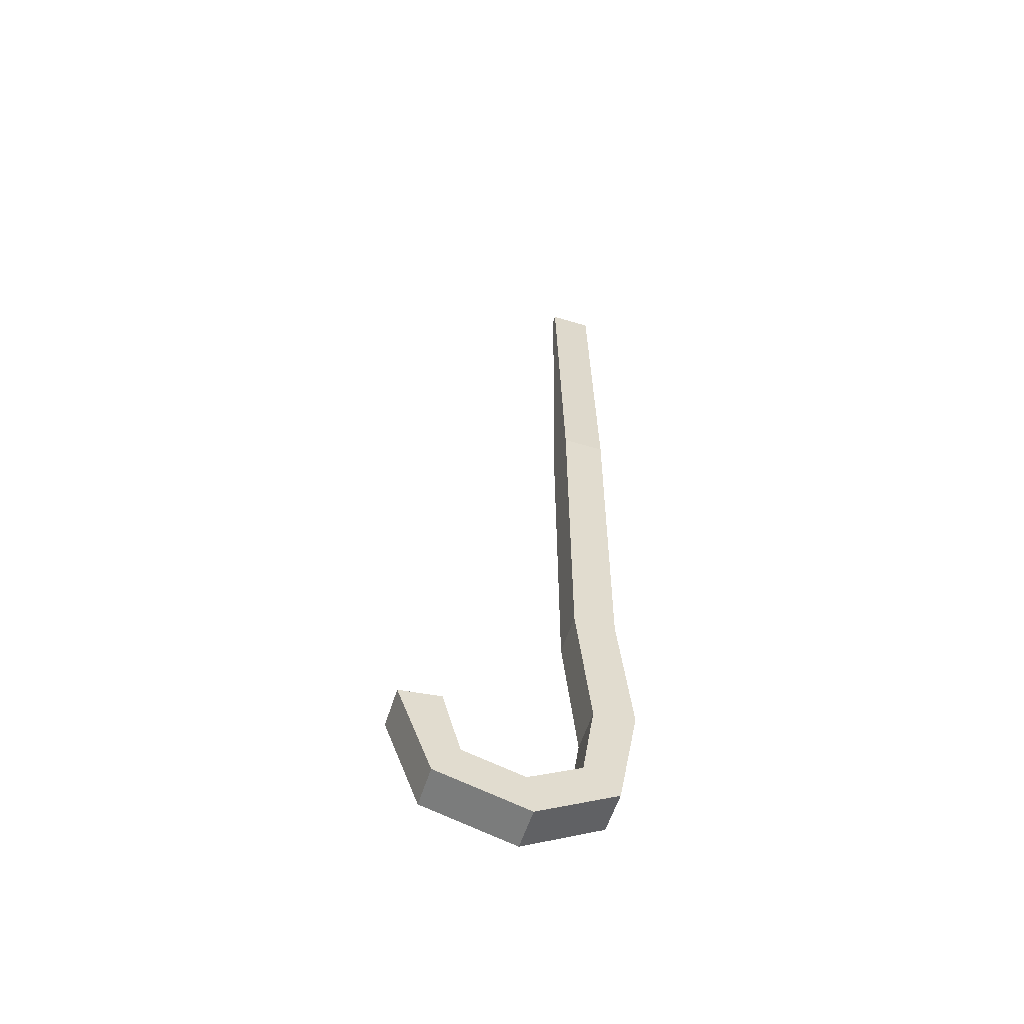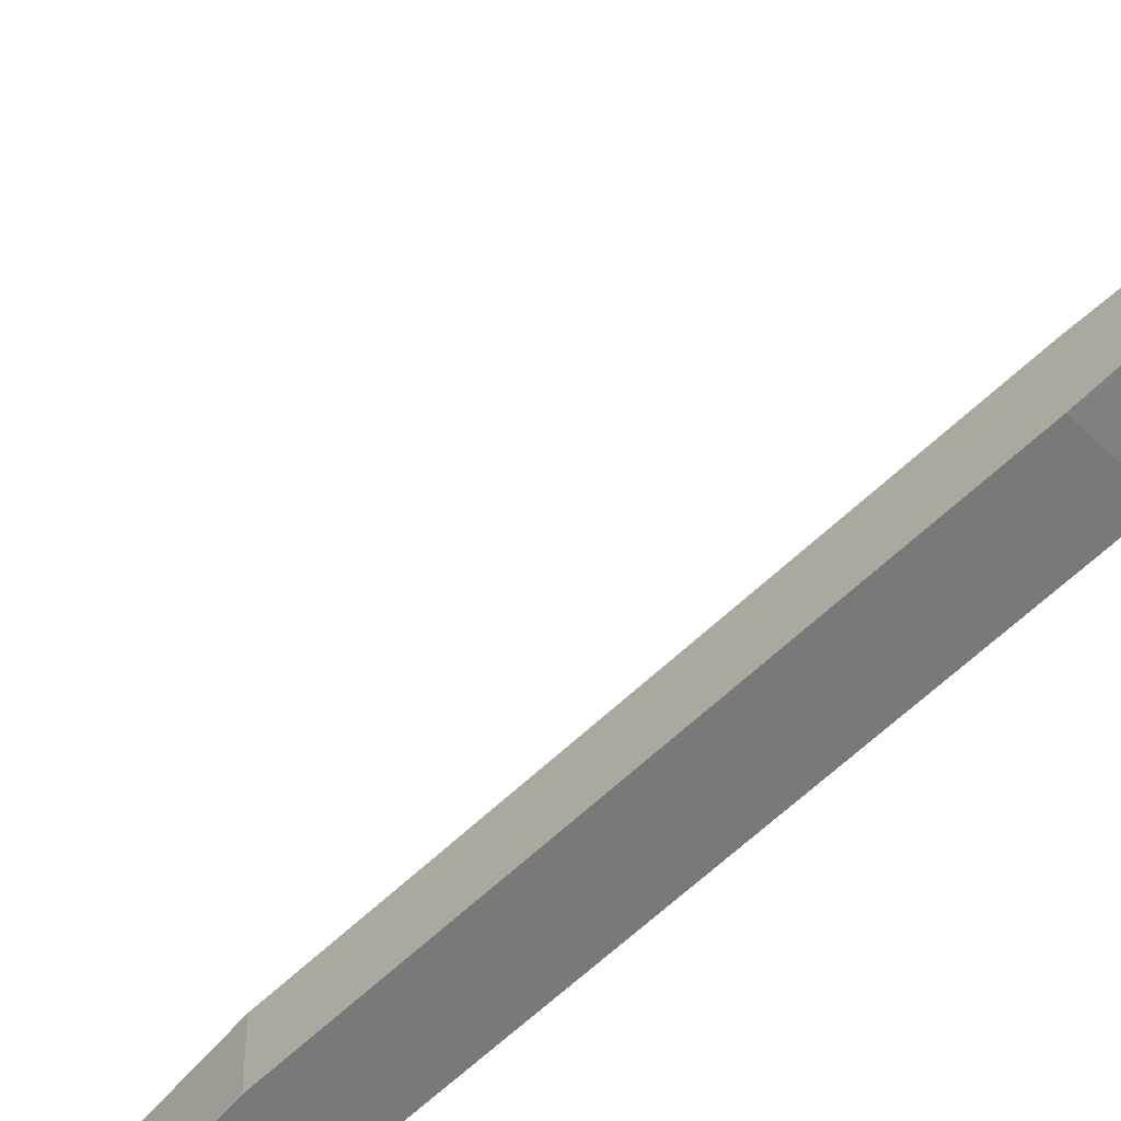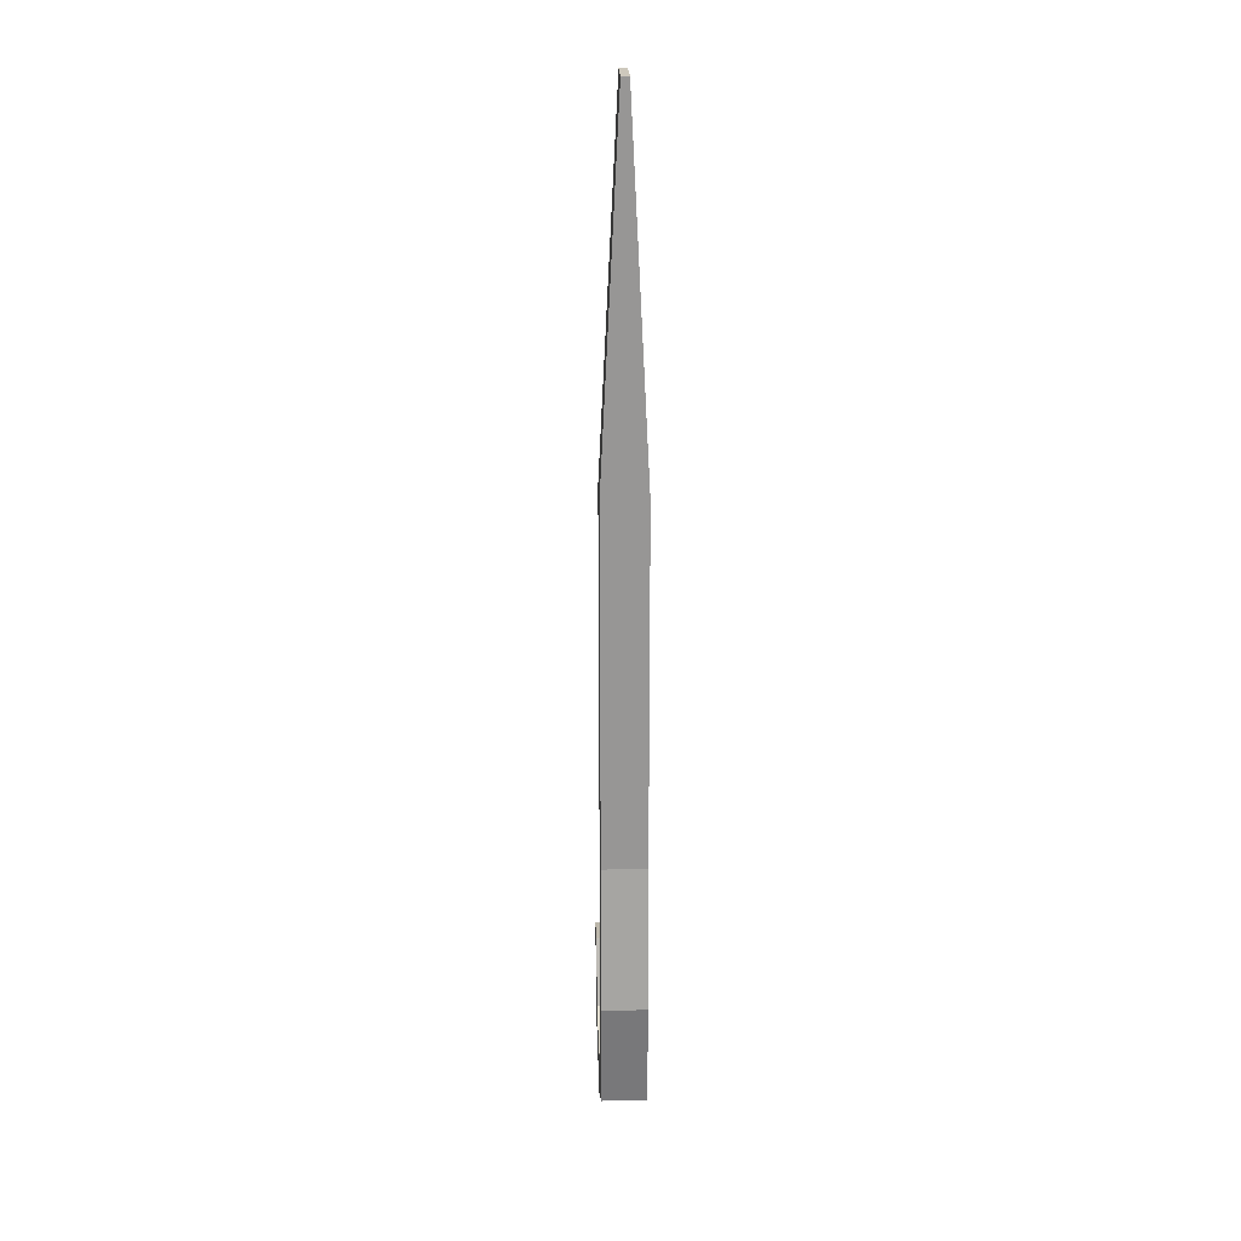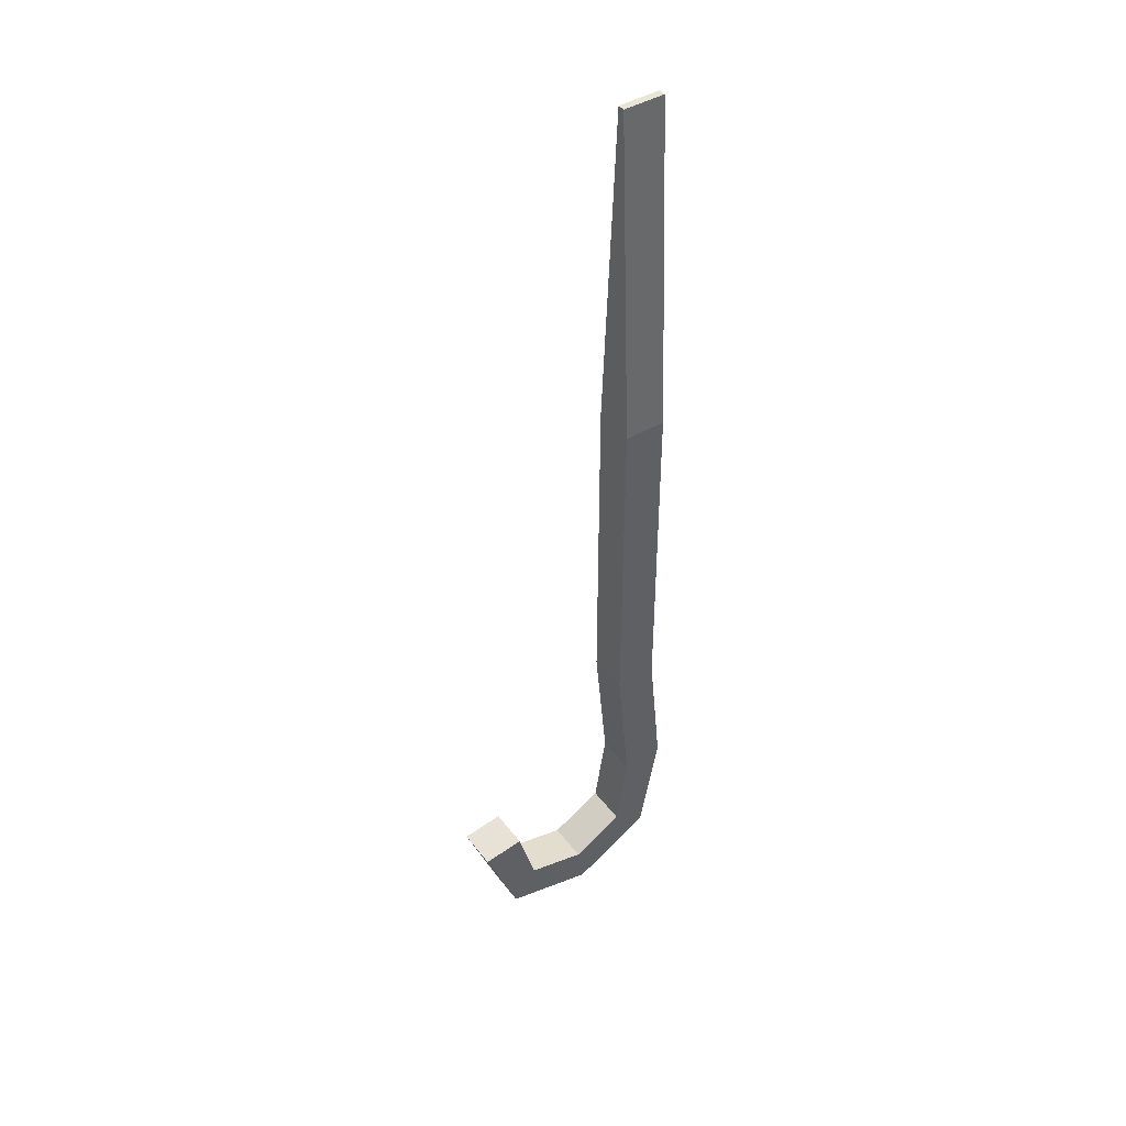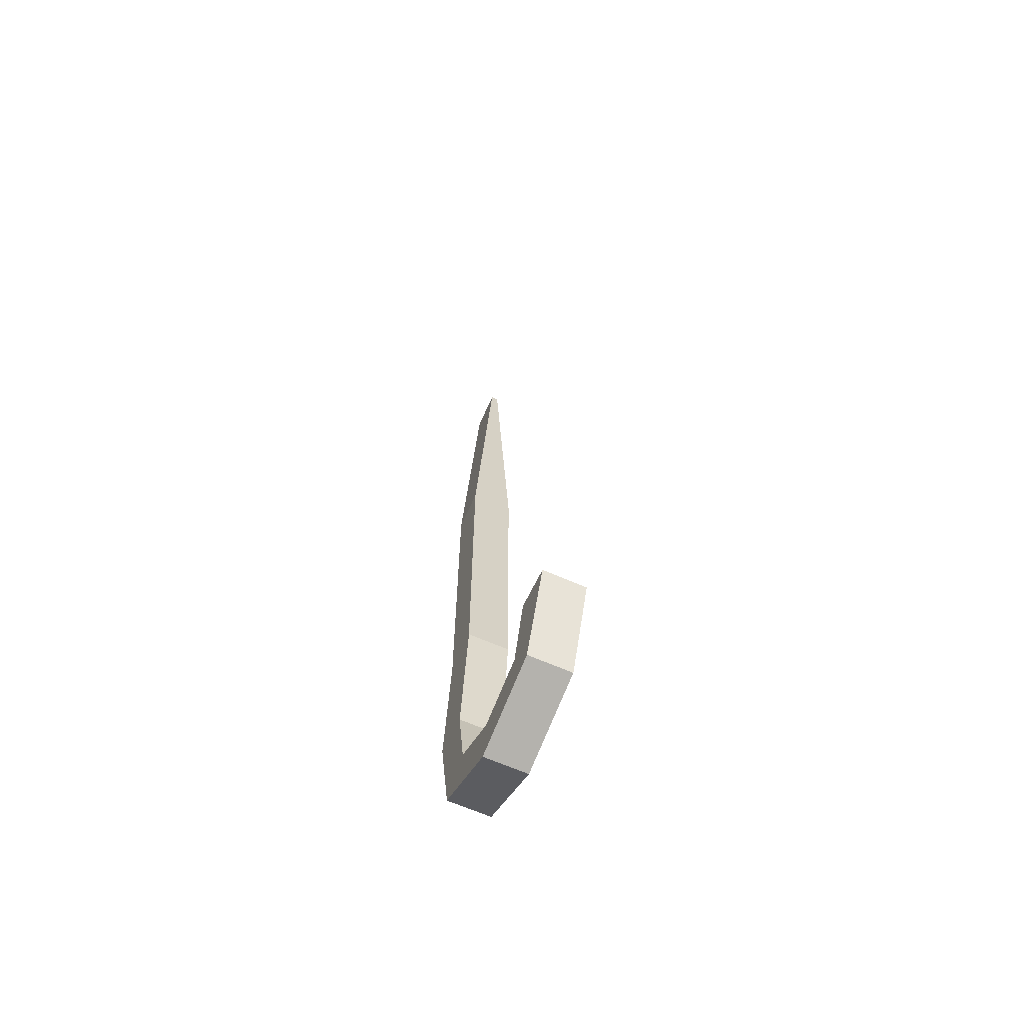
<metadata>
{"format":"obj","ext":"obj","renderer":"f3d","projection":"perspective","resolution":1024,"background":"white","views":[{"elev":-56.9,"azim":-17.4,"up":"+Z"},{"elev":-57.8,"azim":-44.9,"up":"+Y"},{"elev":22.2,"azim":87.9,"up":"+Z"},{"elev":44.2,"azim":-34.5,"up":"+Z"},{"elev":-65.8,"azim":-113.7,"up":"+Z"}]}
</metadata>
<code>
v 1.321 -1.321 -8.111
v 1.321 1.321 -8.111
v -1.321 -1.321 -8.111
v -1.321 1.321 -8.111
v -1.321 1.321 -29.6
v 1.321 1.321 -29.6
v -1.321 -1.321 -29.6
v 1.321 -1.321 -29.6
v 1.321 -0.2295 13.38
v 1.321 0.2295 13.38
v -1.321 0.2295 13.38
v -1.321 -0.2295 13.38
v -0.4503 1.321 -38.53
v 2.165 1.321 -38.15
v 2.165 -1.321 -38.15
v -0.4503 -1.321 -38.53
v -1.224 1.321 -43.49
v 0.8919 1.321 -45.07
v 0.8919 -1.321 -45.07
v -1.224 -1.321 -43.49
v -4.533 1.321 -45.38
v -4.155 1.321 -47.99
v -4.155 -1.321 -47.99
v -4.533 -1.321 -45.38
v -8.291 1.321 -44.41
v -9.874 1.321 -46.53
v -9.874 -1.321 -46.53
v -8.291 -1.321 -44.41
v -9.455 1.321 -40.27
v -12.07 1.321 -40.65
v -12.07 -1.321 -40.65
v -9.455 -1.321 -40.27
f 9 10 11 12
f 29 30 31 32
f 1 2 10 9
f 2 4 11 10
f 4 3 12 11
f 3 1 9 12
f 5 6 14 13
f 6 8 15 14
f 8 7 16 15
f 7 5 13 16
f 13 14 18 17
f 14 15 19 18
f 15 16 20 19
f 16 13 17 20
f 17 18 22 21
f 18 19 23 22
f 19 20 24 23
f 20 17 21 24
f 21 22 26 25
f 22 23 27 26
f 23 24 28 27
f 24 21 25 28
f 25 26 30 29
f 26 27 31 30
f 27 28 32 31
f 28 25 29 32
f 2 1 8 6
f 1 3 7 8
f 3 4 5 7
f 4 2 6 5

</code>
